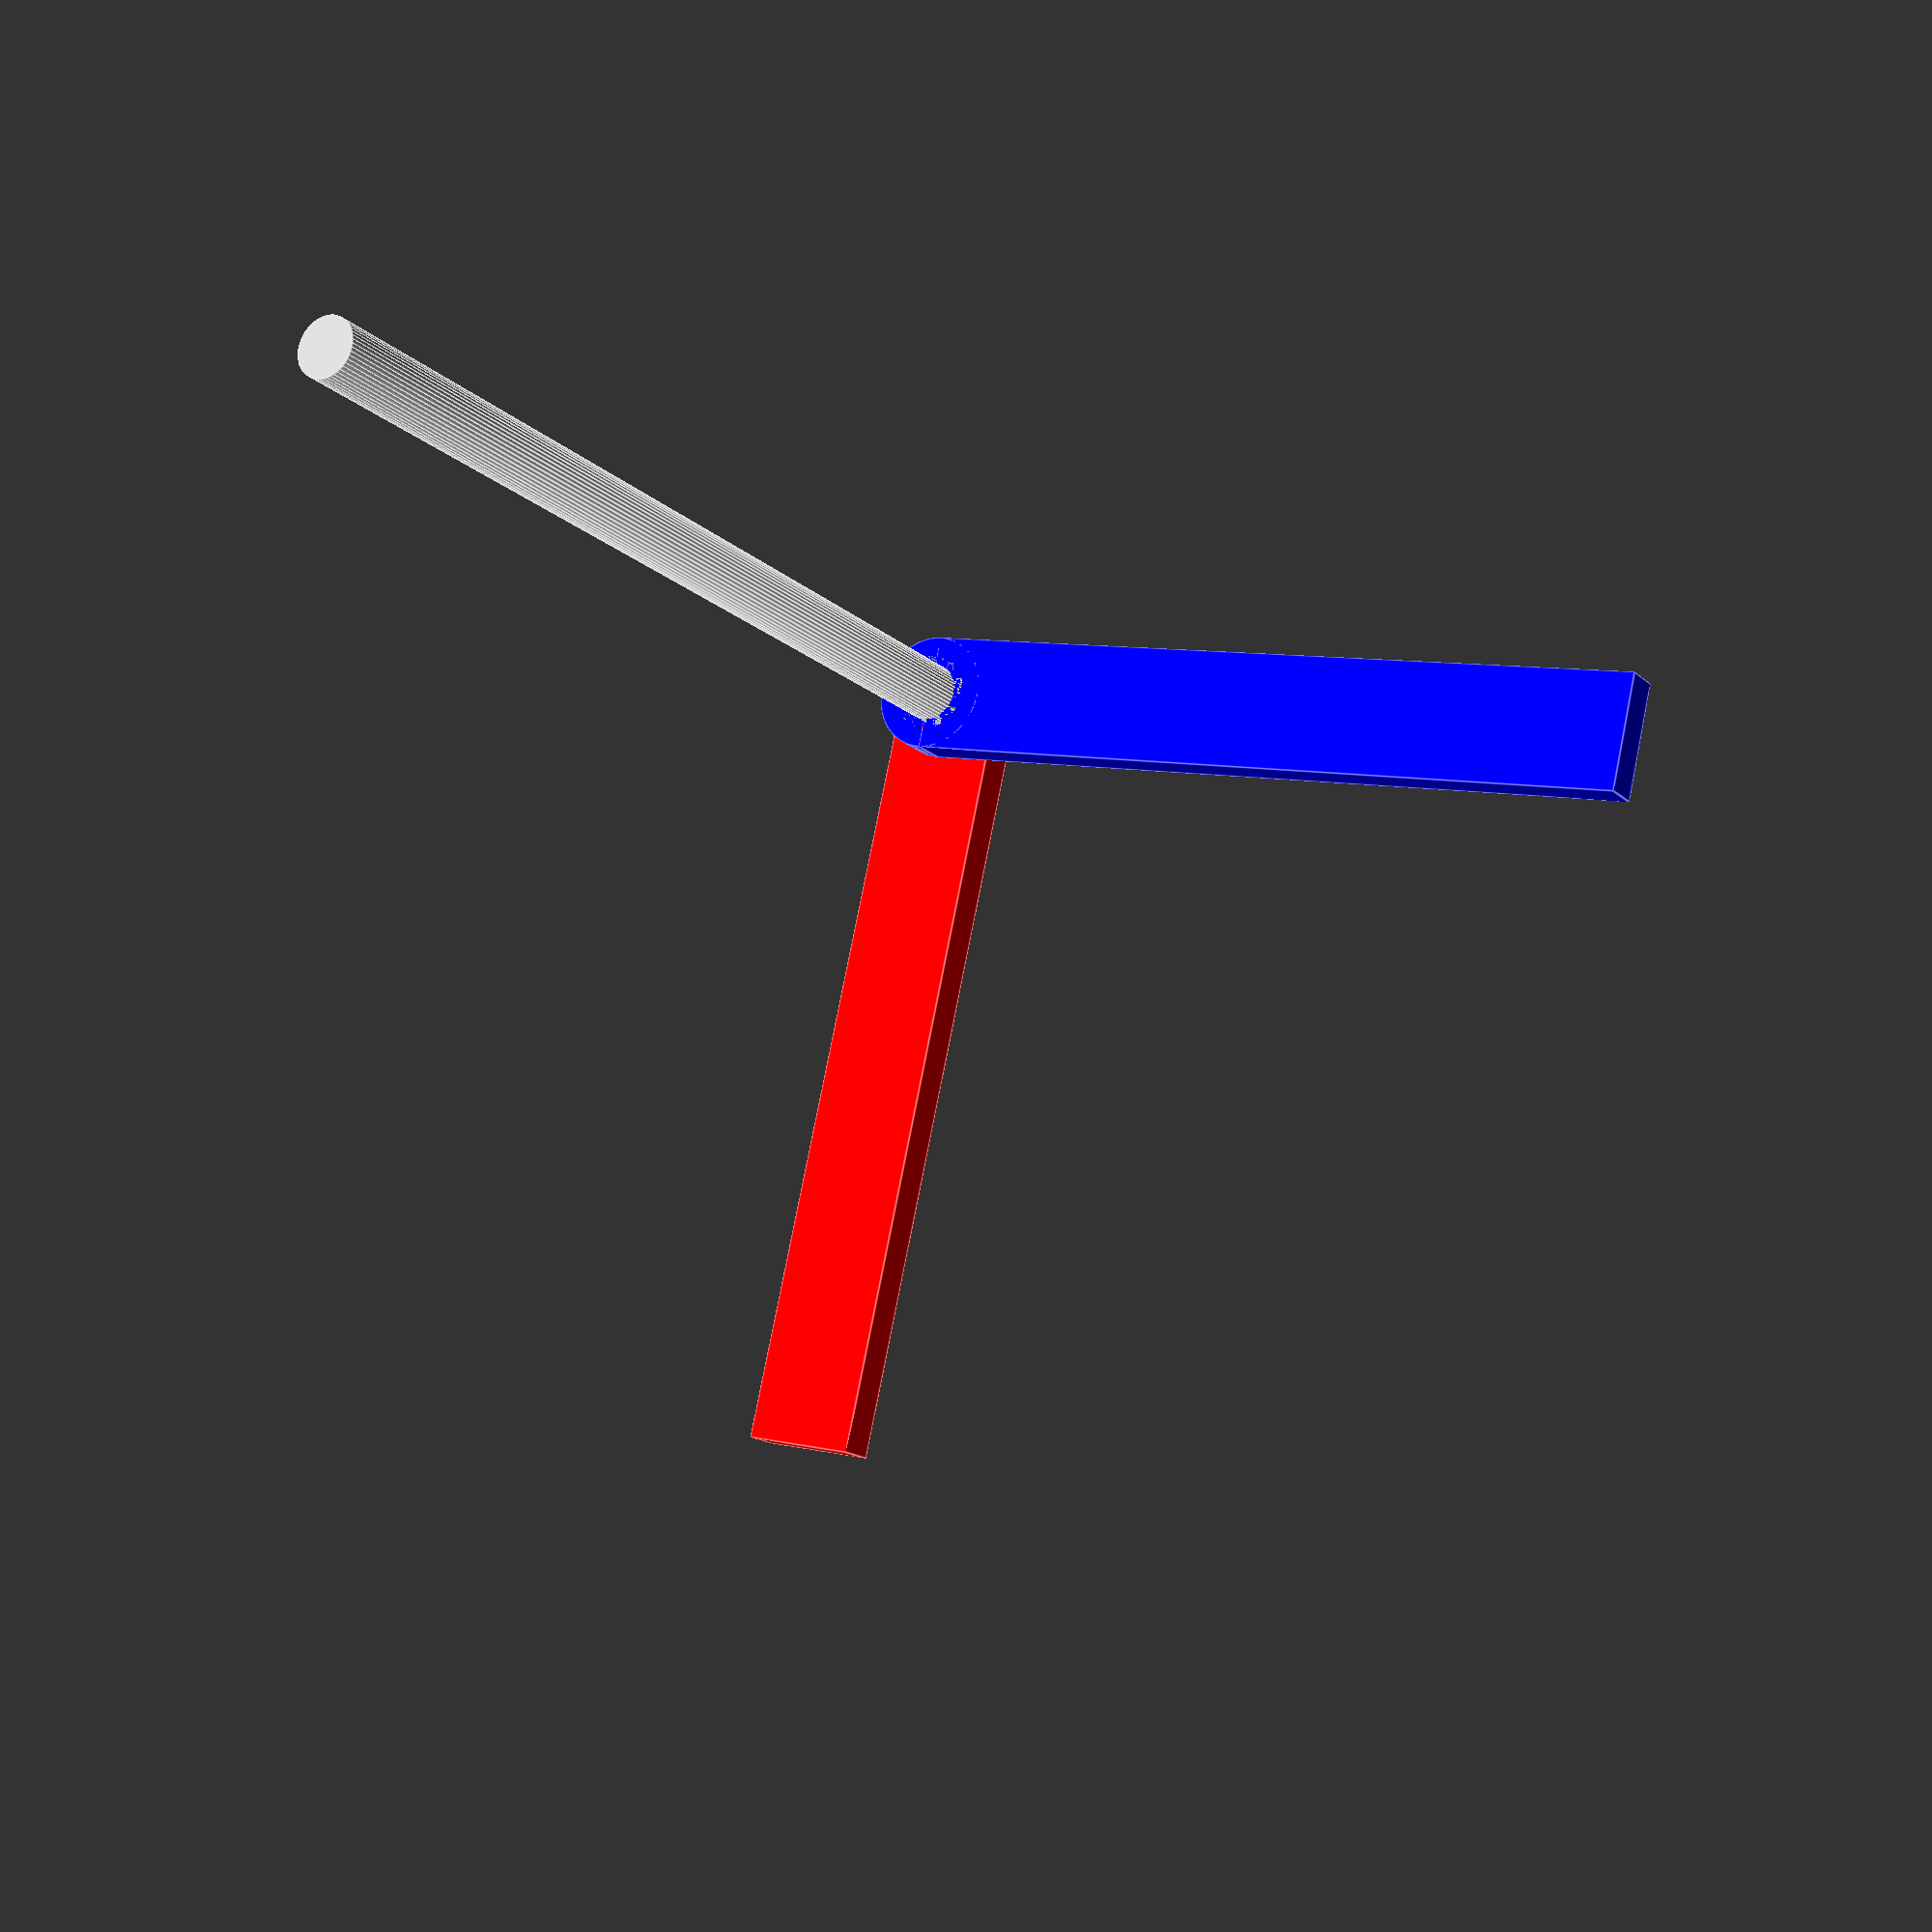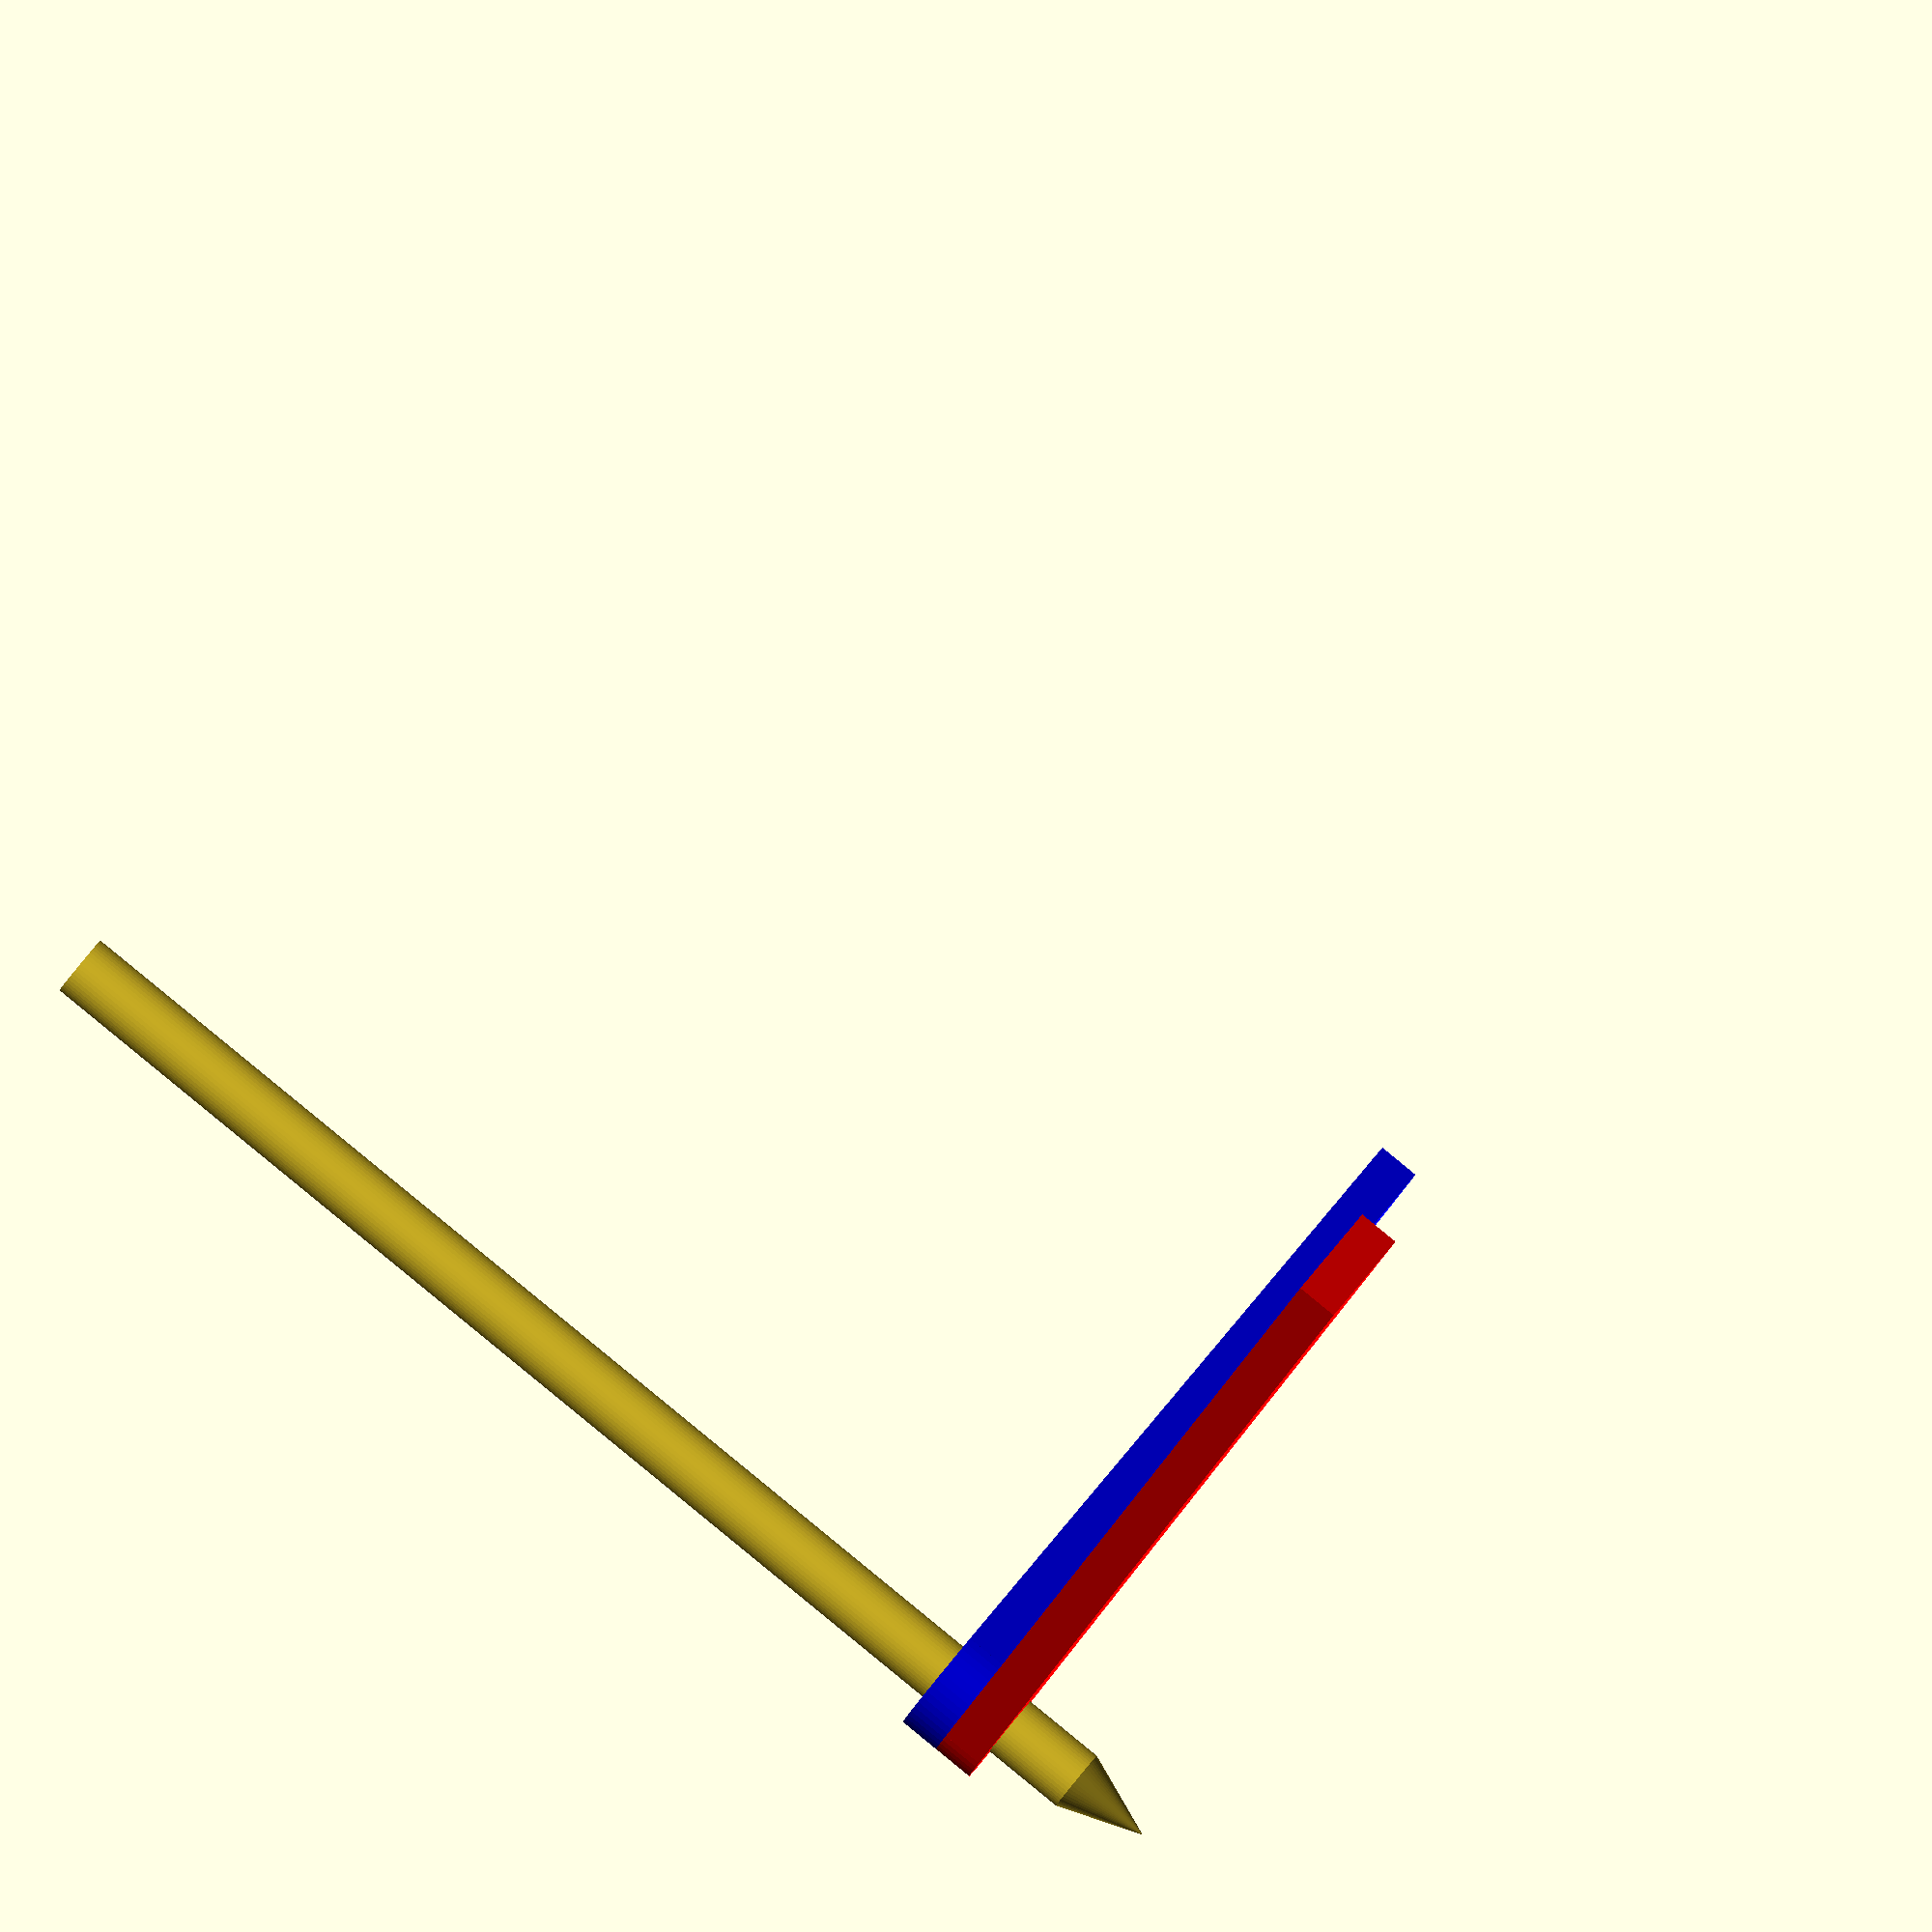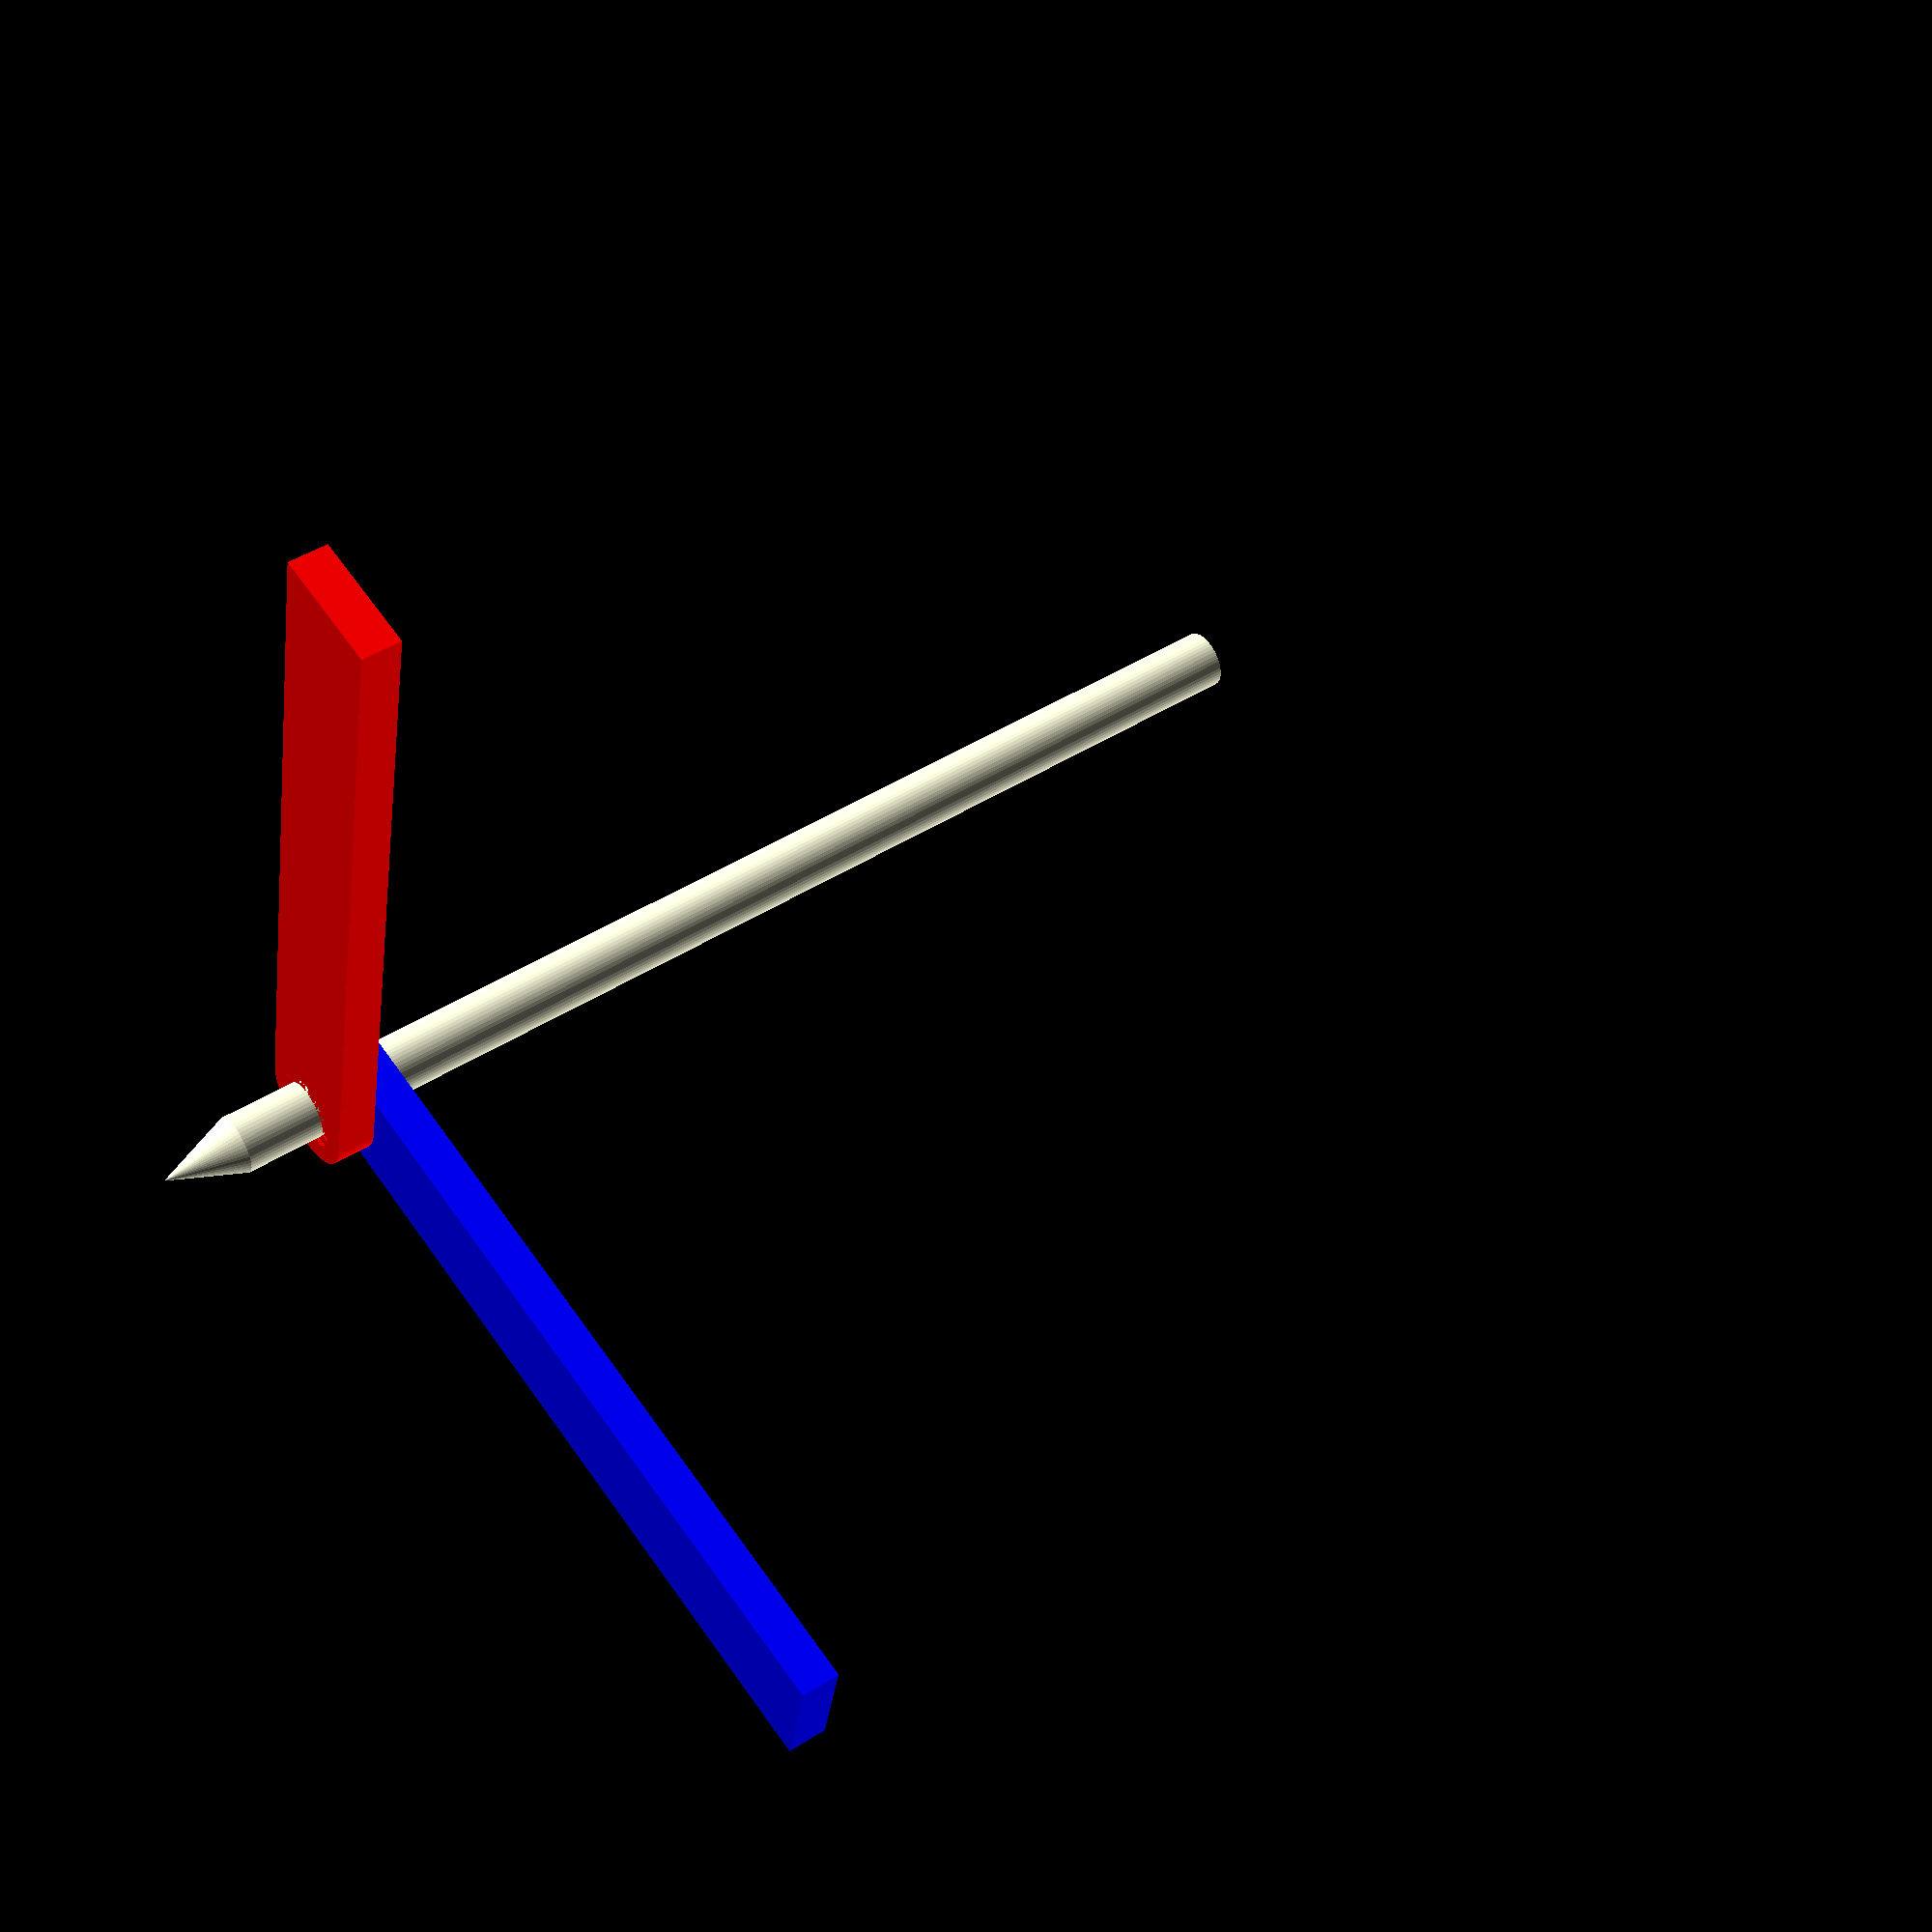
<openscad>
$fn = 50;

module stift() {
  translate([0, 0, 10]) {  cylinder(150, d=7.5); }
  cylinder( 10, d2=7.5, d1=0);
}

module arm() {
  difference() {
    union() {
      cylinder(5, d=15);
      translate([-7.5, 0, 0]) { cube([15, 100, 5]); }
    }
    cylinder(5, d=10);
  }
}

module demo() {
  stift();
  color("red") { translate([0 , 0, 20]) { arm(); } }
  color("blue") { rotate([0,0,90]) { translate([0 , 0, 20+5]) { arm(); } } }
}

demo();
$vpr = [ 72.50, 0.00, 39.00 ];
$vpt = [ -9.52, 3.76, 33.00 ];


</openscad>
<views>
elev=16.4 azim=193.0 roll=30.2 proj=p view=edges
elev=91.3 azim=139.3 roll=50.7 proj=o view=solid
elev=314.3 azim=347.2 roll=233.9 proj=p view=solid
</views>
